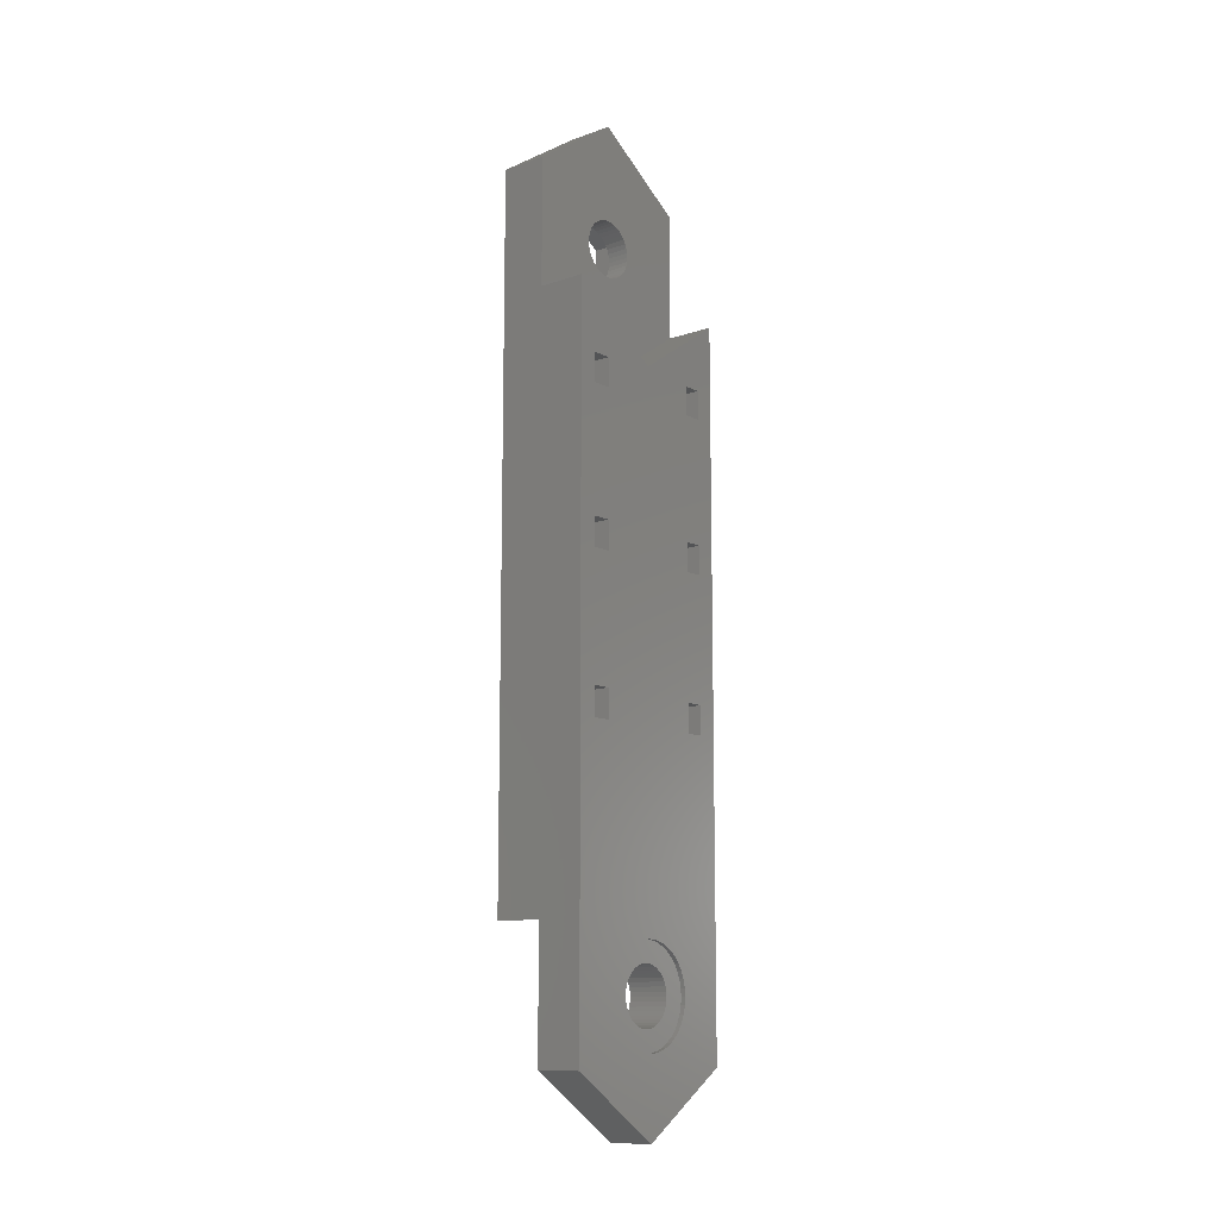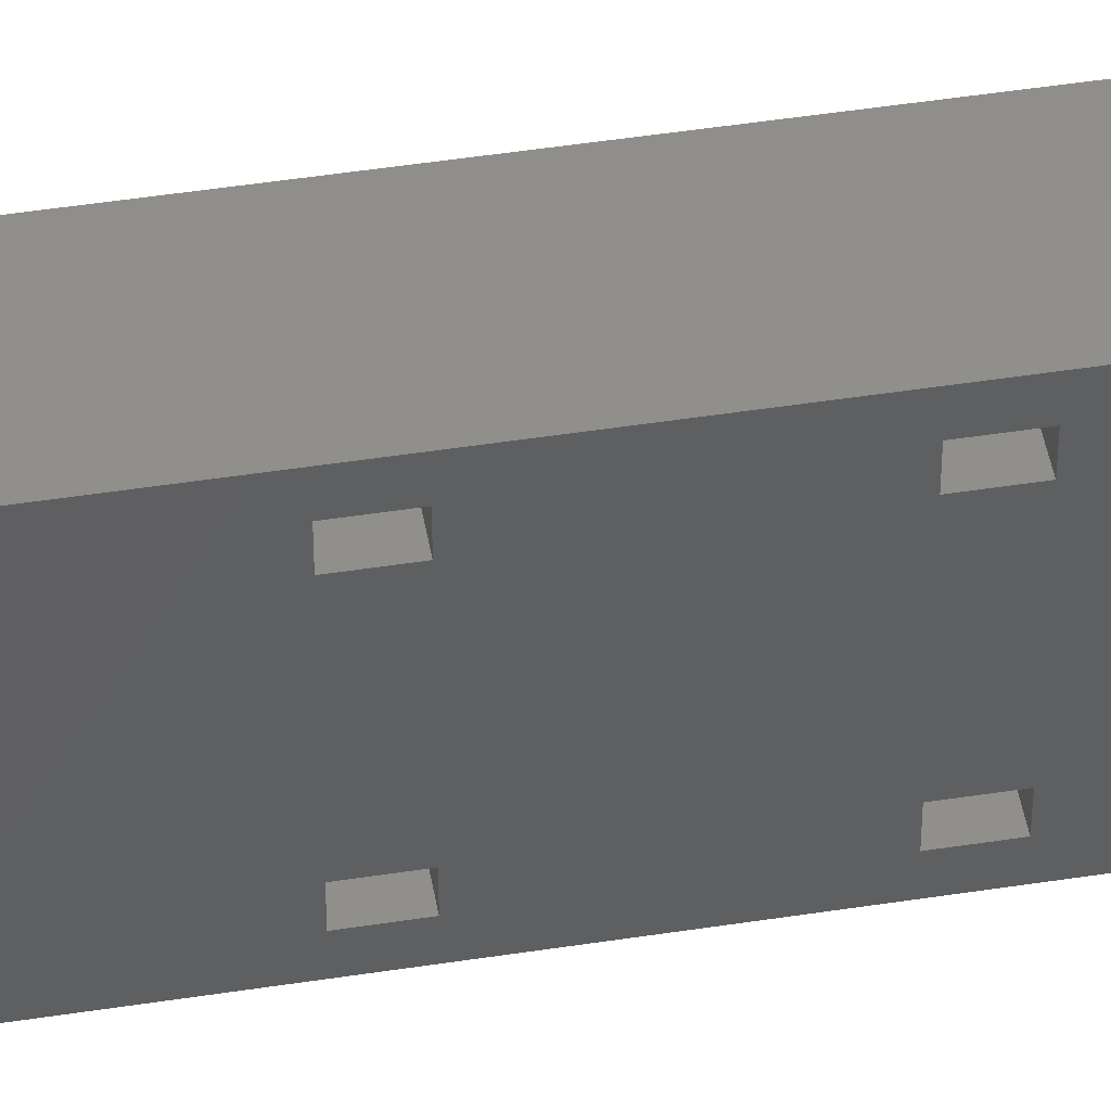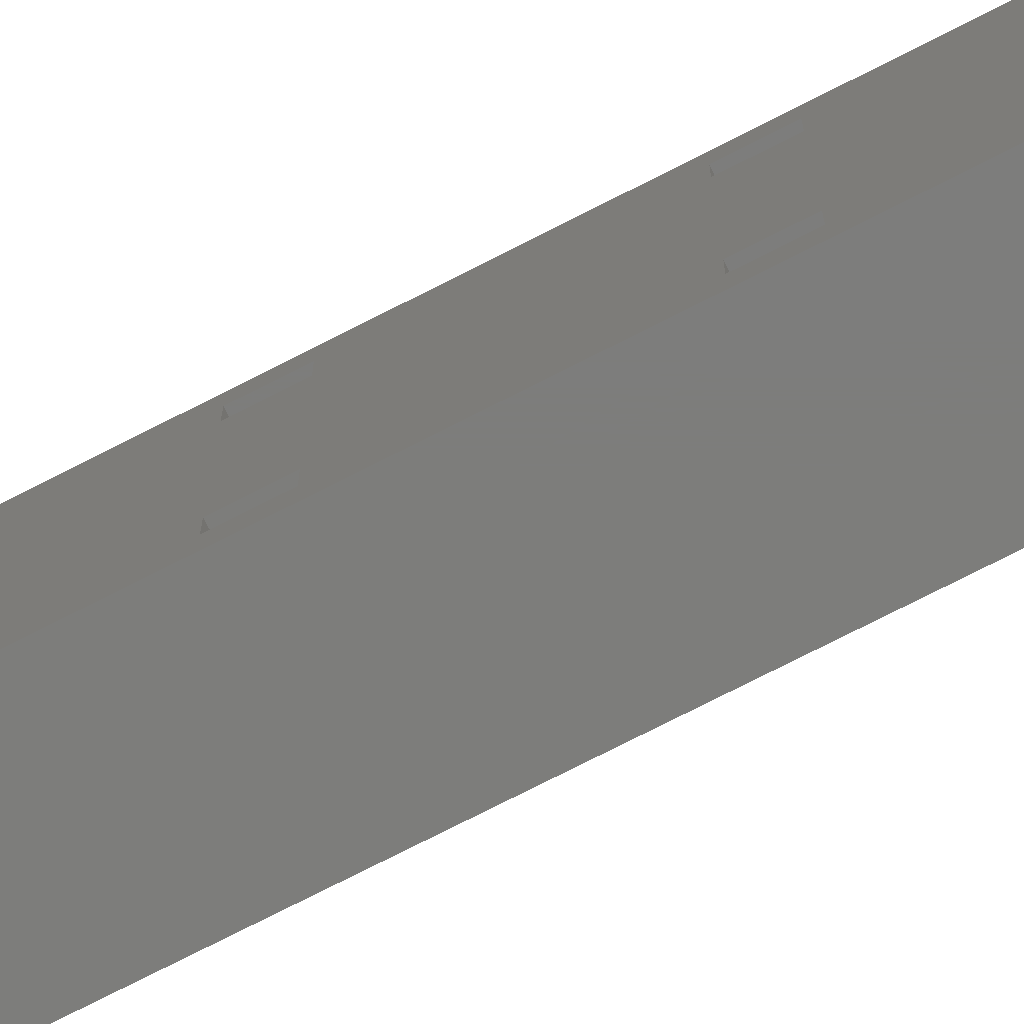
<metadata>
{"format":"stl","ext":"stl","renderer":"f3d","projection":"perspective","resolution":1024,"background":"white","views":[{"elev":-11.5,"azim":40.0,"up":"+Y"},{"elev":47.7,"azim":-99.9,"up":"+Z"},{"elev":-76.5,"azim":-63.1,"up":"+Z"}]}
</metadata>
<code>
# stl→obj: 324 verts, 676 faces
v 5 -95 -94
v 5 -92 -106
v 5 -92 -94
v 5 -95 -106
v 5 -79 -94
v 5 -76 -106
v 5 -76 -94
v 5 -79 -106
v 5 -63 -106
v 5 -59.43 -100
v 5 -63 -94
v 5 -60 -106
v 5 -60 -94
v 5 -52.77 -90
v 5 -60 -92
v 5 -63 -92
v 5 -76 -92
v 5 -79 -92
v 5 -92 -92
v 5 -126.6 -90
v 5 -115.4 -97.64
v 5 -95 -92
v 5 -114.8 -100
v 5 -114.9 -100.8
v 5 -114.9 -99.19
v 5 -115.1 -98.39
v 5 -115.8 -96.94
v 5 -116.3 -96.32
v 5 -116.9 -95.79
v 5 -117.6 -95.37
v 5 -118.4 -95.05
v 5 -119.2 -94.86
v 5 -120 -94.8
v 5 -124.9 -98.39
v 5 -133.2 -100
v 5 -125.1 -99.19
v 5 -124.6 -97.64
v 5 -124.2 -96.94
v 5 -123.7 -96.32
v 5 -123.1 -95.79
v 5 -122.4 -95.37
v 5 -121.6 -95.05
v 5 -120.8 -94.86
v 5 -52.77 -110
v 5 -60 -108
v 5 -63 -108
v 5 -76 -108
v 5 -79 -108
v 5 -92 -108
v 5 -126.6 -110
v 5 -95 -108
v 5 -115.1 -101.6
v 5 -115.4 -102.4
v 5 -115.8 -103.1
v 5 -116.3 -103.7
v 5 -116.9 -104.2
v 5 -117.6 -104.6
v 5 -118.4 -104.9
v 5 -119.2 -105.1
v 5 -120 -105.2
v 5 -120.8 -105.1
v 5 -125.2 -100
v 5 -121.6 -104.9
v 5 -122.4 -104.6
v 5 -123.1 -104.2
v 5 -123.7 -103.7
v 5 -124.2 -103.1
v 5 -124.6 -102.4
v 5 -124.9 -101.6
v 5 -125.1 -100.8
v -5 -95 -106
v -5 -92 -94
v -5 -92 -106
v -5 -95 -94
v -5 -79 -106
v -5 -76 -94
v -5 -76 -106
v -5 -79 -94
v -5 -63 -106
v -5 -60 -94
v -5 -60 -106
v -5 -63 -94
v -5 -41.5 -100
v -5 -32.77 -100
v -5 -39.43 -110
v -5 -39.43 -90
v -5 -43.75 -103.9
v -5 -48.25 -103.9
v -5 -60 -108
v -5 -63 -108
v -5 -76 -108
v -5 -79 -108
v -5 -92 -108
v -5 -113.2 -110
v -5 -106.6 -100
v -5 -95 -108
v -5 -95 -92
v -5 -43.75 -96.1
v -5 -48.25 -96.1
v -5 -50.5 -100
v -5 -60 -92
v -5 -63 -92
v -5 -76 -92
v -5 -79 -92
v -5 -92 -92
v -5 -113.2 -90
v -0.1 -39.43 -90
v -0.1 -52.77 -90
v 0.1 -113.2 -90
v 0.1 -126.6 -90
v 0.1 -113.2 -110
v 0.1 -126.6 -110
v -0.1 -52.77 -110
v -0.1 -39.43 -110
v -0.1 -43.33 -98.64
v -0.1 -32.77 -100
v -0.1 -43.04 -100.5
v -0.1 -43 -100
v -0.1 -43.04 -99.53
v -0.1 -43.15 -99.07
v -0.1 -43.57 -98.24
v -0.1 -43.88 -97.88
v -0.1 -44.24 -97.57
v -0.1 -44.64 -97.33
v -0.1 -45.07 -97.15
v -0.1 -45.53 -97.04
v -0.1 -46 -97
v -0.1 -46.47 -97.04
v -0.1 -46.93 -97.15
v -0.1 -47.36 -97.33
v -0.1 -47.76 -97.57
v -0.1 -48.85 -99.07
v -0.1 -59.43 -100
v -0.1 -48.96 -99.53
v -0.1 -48.67 -98.64
v -0.1 -48.43 -98.24
v -0.1 -48.12 -97.88
v -0.1 -43.15 -100.9
v -0.1 -43.33 -101.4
v -0.1 -43.57 -101.8
v -0.1 -43.88 -102.1
v -0.1 -44.24 -102.4
v -0.1 -44.64 -102.7
v -0.1 -45.07 -102.9
v -0.1 -45.53 -103
v -0.1 -46 -103
v -0.1 -46.47 -103
v -0.1 -46.93 -102.9
v -0.1 -47.36 -102.7
v -0.1 -47.76 -102.4
v -0.1 -48.12 -102.1
v -0.1 -49 -100
v -0.1 -48.96 -100.5
v -0.1 -48.43 -101.8
v -0.1 -48.67 -101.4
v -0.1 -48.85 -100.9
v -2.5 -48.67 -98.64
v -2.5 -48.85 -99.07
v -2.5 -43.04 -99.53
v -2.5 -43.15 -99.07
v -2.5 -43 -100
v -2.5 -43.33 -98.64
v -2.5 -44.24 -102.4
v -2.5 -44.64 -102.7
v -2.5 -43.15 -100.9
v -2.5 -43.04 -100.5
v -2.5 -45.07 -102.9
v -2.5 -47.36 -97.33
v -2.5 -46.93 -97.15
v -2.5 -46.93 -102.9
v -2.5 -47.36 -102.7
v -2.5 -47.76 -97.57
v -2.5 -44.24 -97.57
v -2.5 -43.88 -97.88
v -2.5 -46.47 -97.04
v -2.5 -48.85 -100.9
v -2.5 -48.67 -101.4
v -2.5 -46 -97
v -2.5 -46.47 -103
v -2.5 -43.33 -101.4
v -2.5 -48.43 -101.8
v -2.5 -48.12 -102.1
v -2.5 -48.12 -97.88
v -2.5 -45.53 -103
v -2.5 -46 -103
v -2.5 -47.76 -102.4
v -2.5 -43.57 -101.8
v -2.5 -43.57 -98.24
v -2.5 -48.43 -98.24
v -2.5 -45.53 -97.04
v -2.5 -45.07 -97.15
v -2.5 -44.64 -97.33
v -2.5 -48.96 -99.53
v -2.5 -43.88 -102.1
v -2.5 -49 -100
v -2.5 -48.96 -100.5
v -2.5 -50.5 -100
v -2.5 -48.25 -96.1
v -2.5 -41.5 -100
v -2.5 -43.75 -103.9
v -2.5 -48.25 -103.9
v -2.5 -43.75 -96.1
v 0.1 -117.3 -101.4
v 0.1 -106.6 -100
v 0.1 -117 -99.53
v 0.1 -117 -100
v 0.1 -117 -100.5
v 0.1 -117.1 -100.9
v 0.1 -117.6 -101.8
v 0.1 -117.9 -102.1
v 0.1 -118.2 -102.4
v 0.1 -118.6 -102.7
v 0.1 -119.1 -102.9
v 0.1 -119.5 -103
v 0.1 -120 -103
v 0.1 -120.5 -103
v 0.1 -120.9 -102.9
v 0.1 -121.4 -102.7
v 0.1 -121.8 -102.4
v 0.1 -122.9 -100.9
v 0.1 -133.2 -100
v 0.1 -123 -100.5
v 0.1 -122.7 -101.4
v 0.1 -122.4 -101.8
v 0.1 -122.1 -102.1
v 0.1 -117.1 -99.07
v 0.1 -117.3 -98.64
v 0.1 -117.6 -98.24
v 0.1 -117.9 -97.88
v 0.1 -118.2 -97.57
v 0.1 -118.6 -97.33
v 0.1 -119.1 -97.15
v 0.1 -119.5 -97.04
v 0.1 -120 -97
v 0.1 -120.5 -97.04
v 0.1 -120.9 -97.15
v 0.1 -121.4 -97.33
v 0.1 -121.8 -97.57
v 0.1 -122.1 -97.88
v 0.1 -123 -100
v 0.1 -123 -99.53
v 0.1 -122.4 -98.24
v 0.1 -122.7 -98.64
v 0.1 -122.9 -99.07
v 4.5 -122.9 -99.07
v 4.5 -122.7 -98.64
v 4.5 -117.1 -99.07
v 4.5 -117 -99.53
v 4.5 -117 -100
v 4.5 -117.3 -98.64
v 4.5 -118.6 -102.7
v 4.5 -118.2 -102.4
v 4.5 -117 -100.5
v 4.5 -117.1 -100.9
v 4.5 -119.1 -102.9
v 4.5 -120.9 -97.15
v 4.5 -121.4 -97.33
v 4.5 -121.4 -102.7
v 4.5 -120.9 -102.9
v 4.5 -121.8 -97.57
v 4.5 -117.9 -97.88
v 4.5 -118.2 -97.57
v 4.5 -120.5 -97.04
v 4.5 -122.7 -101.4
v 4.5 -122.9 -100.9
v 4.5 -120 -97
v 4.5 -120.5 -103
v 4.5 -117.3 -101.4
v 4.5 -122.1 -102.1
v 4.5 -122.4 -101.8
v 4.5 -122.1 -97.88
v 4.5 -120 -103
v 4.5 -119.5 -103
v 4.5 -121.8 -102.4
v 4.5 -117.6 -101.8
v 4.5 -117.6 -98.24
v 4.5 -122.4 -98.24
v 4.5 -119.5 -97.04
v 4.5 -118.6 -97.33
v 4.5 -119.1 -97.15
v 4.5 -123 -99.53
v 4.5 -117.9 -102.1
v 4.5 -123 -100.5
v 4.5 -123 -100
v 4.5 -119.2 -105.1
v 4.5 -120 -105.2
v 4.5 -114.9 -99.19
v 4.5 -115.1 -98.39
v 4.5 -114.8 -100
v 4.5 -115.4 -97.64
v 4.5 -116.9 -104.2
v 4.5 -117.6 -104.6
v 4.5 -115.8 -96.94
v 4.5 -116.3 -96.32
v 4.5 -125.1 -99.19
v 4.5 -125.2 -100
v 4.5 -118.4 -104.9
v 4.5 -124.6 -102.4
v 4.5 -124.2 -103.1
v 4.5 -124.9 -101.6
v 4.5 -117.6 -95.37
v 4.5 -116.9 -95.79
v 4.5 -123.7 -96.32
v 4.5 -124.2 -96.94
v 4.5 -125.1 -100.8
v 4.5 -116.3 -103.7
v 4.5 -115.8 -103.1
v 4.5 -115.4 -102.4
v 4.5 -114.9 -100.8
v 4.5 -115.1 -101.6
v 4.5 -118.4 -95.05
v 4.5 -119.2 -94.86
v 4.5 -120 -94.8
v 4.5 -120.8 -94.86
v 4.5 -121.6 -95.05
v 4.5 -122.4 -95.37
v 4.5 -123.1 -95.79
v 4.5 -124.6 -97.64
v 4.5 -120.8 -105.1
v 4.5 -121.6 -104.9
v 4.5 -122.4 -104.6
v 4.5 -123.1 -104.2
v 4.5 -123.7 -103.7
v 4.5 -124.9 -98.39
f 1 2 3
f 2 1 4
f 5 6 7
f 6 5 8
f 9 10 11
f 10 9 12
f 13 14 15
f 14 16 15
f 7 11 16
f 11 7 9
f 7 16 17
f 14 17 16
f 14 18 17
f 3 5 18
f 5 3 8
f 3 18 19
f 14 19 18
f 20 19 14
f 21 1 22
f 1 23 4
f 24 4 23
f 1 25 23
f 1 26 25
f 1 21 26
f 22 27 21
f 22 28 27
f 22 29 28
f 22 30 29
f 22 31 30
f 20 31 22
f 31 20 32
f 32 20 33
f 34 35 36
f 37 35 34
f 35 37 20
f 38 20 37
f 39 20 38
f 40 20 39
f 41 20 40
f 42 20 41
f 43 20 42
f 33 20 43
f 19 20 22
f 14 13 10
f 11 10 13
f 12 44 10
f 45 44 12
f 46 44 45
f 6 9 7
f 9 6 46
f 47 46 6
f 46 47 44
f 48 44 47
f 2 8 3
f 8 2 48
f 49 48 2
f 49 44 48
f 50 49 51
f 52 4 24
f 53 4 52
f 4 53 51
f 54 51 53
f 55 51 54
f 56 51 55
f 57 51 56
f 58 51 57
f 50 58 59
f 50 59 60
f 50 60 61
f 36 35 62
f 49 50 44
f 58 50 51
f 63 50 61
f 64 50 63
f 65 50 64
f 66 50 65
f 67 50 66
f 68 50 67
f 35 68 69
f 35 69 70
f 62 35 70
f 68 35 50
f 71 72 73
f 72 71 74
f 75 76 77
f 76 75 78
f 79 80 81
f 80 79 82
f 83 84 85
f 84 83 86
f 85 87 83
f 85 88 87
f 81 88 89
f 85 89 88
f 85 90 89
f 77 79 90
f 79 77 82
f 77 90 91
f 85 91 90
f 85 92 91
f 73 75 92
f 75 73 78
f 73 92 93
f 94 92 85
f 92 94 93
f 95 71 96
f 71 95 74
f 74 95 97
f 96 94 95
f 93 94 96
f 98 86 83
f 99 86 98
f 88 81 100
f 80 100 81
f 100 80 99
f 101 99 80
f 99 101 86
f 102 86 101
f 76 82 77
f 82 76 102
f 103 102 76
f 103 86 102
f 104 86 103
f 72 78 73
f 78 72 104
f 105 104 72
f 106 104 105
f 106 105 97
f 104 106 86
f 106 97 95
f 107 86 108
f 14 109 20
f 108 109 14
f 106 108 86
f 108 106 109
f 20 109 110
f 111 50 112
f 50 111 44
f 111 113 44
f 94 113 111
f 85 113 94
f 113 85 114
f 46 79 9
f 79 46 90
f 89 12 81
f 12 89 45
f 79 12 9
f 12 79 81
f 89 46 45
f 46 89 90
f 48 75 8
f 75 48 92
f 91 6 77
f 6 91 47
f 75 6 8
f 6 75 77
f 91 48 47
f 48 91 92
f 51 71 4
f 71 51 96
f 93 2 73
f 2 93 49
f 71 2 4
f 2 71 73
f 93 51 49
f 51 93 96
f 11 102 16
f 102 11 82
f 80 15 101
f 15 80 13
f 102 15 16
f 15 102 101
f 80 11 13
f 11 80 82
f 5 104 18
f 104 5 78
f 76 17 103
f 17 76 7
f 104 17 18
f 17 104 103
f 76 5 7
f 5 76 78
f 1 97 22
f 97 1 74
f 72 19 105
f 19 72 3
f 97 19 22
f 19 97 105
f 72 1 3
f 1 72 74
f 115 116 107
f 117 116 118
f 116 119 118
f 116 120 119
f 116 115 120
f 107 121 115
f 107 122 121
f 107 123 122
f 107 124 123
f 107 125 124
f 107 126 125
f 107 127 126
f 108 127 107
f 127 108 128
f 128 108 129
f 129 108 130
f 130 108 131
f 132 133 134
f 135 133 132
f 133 135 108
f 136 108 135
f 137 108 136
f 131 108 137
f 138 116 117
f 139 116 138
f 116 139 114
f 140 114 139
f 141 114 140
f 142 114 141
f 143 114 142
f 144 114 143
f 145 114 144
f 146 114 145
f 113 146 147
f 113 147 148
f 113 148 149
f 113 149 150
f 113 150 151
f 134 133 152
f 152 133 153
f 146 113 114
f 154 113 151
f 155 113 154
f 133 155 156
f 153 133 156
f 155 133 113
f 44 133 10
f 133 44 113
f 10 108 14
f 108 10 133
f 116 86 107
f 86 116 84
f 114 84 116
f 84 114 85
f 132 157 135
f 157 132 158
f 159 120 160
f 120 159 119
f 161 119 159
f 119 161 118
f 160 115 162
f 115 160 120
f 163 143 142
f 143 163 164
f 165 117 166
f 117 165 138
f 164 144 143
f 144 164 167
f 168 129 130
f 129 168 169
f 170 149 148
f 149 170 171
f 172 130 131
f 130 172 168
f 173 122 123
f 122 173 174
f 169 128 129
f 128 169 175
f 155 176 156
f 176 155 177
f 175 127 128
f 127 175 178
f 179 148 147
f 148 179 170
f 180 138 165
f 138 180 139
f 151 181 154
f 181 151 182
f 183 131 137
f 131 183 172
f 184 146 145
f 146 184 185
f 186 151 150
f 151 186 182
f 187 139 180
f 139 187 140
f 162 121 188
f 121 162 115
f 188 122 174
f 122 188 121
f 136 183 137
f 183 136 189
f 178 126 127
f 126 178 190
f 191 124 125
f 124 191 192
f 134 158 132
f 158 134 193
f 192 123 124
f 123 192 173
f 167 145 144
f 145 167 184
f 166 118 161
f 118 166 117
f 194 140 187
f 140 194 141
f 154 177 155
f 177 154 181
f 153 195 152
f 195 153 196
f 185 147 146
f 147 185 179
f 156 196 153
f 196 156 176
f 190 125 126
f 125 190 191
f 171 150 149
f 150 171 186
f 152 193 134
f 193 152 195
f 135 189 136
f 189 135 157
f 194 142 141
f 142 194 163
f 197 99 198
f 99 197 100
f 199 166 161
f 199 165 166
f 199 180 165
f 200 180 199
f 180 200 187
f 200 194 187
f 200 163 194
f 200 164 163
f 200 167 164
f 200 184 167
f 200 185 184
f 201 185 200
f 185 201 179
f 179 201 170
f 201 171 170
f 201 186 171
f 201 182 186
f 201 181 182
f 201 177 181
f 197 177 201
f 177 197 176
f 196 197 195
f 176 197 196
f 159 199 161
f 160 199 159
f 162 199 160
f 202 162 188
f 162 202 199
f 174 202 188
f 173 202 174
f 192 202 173
f 191 202 192
f 190 202 191
f 178 202 190
f 198 178 175
f 198 175 169
f 178 198 202
f 168 198 169
f 172 198 168
f 183 198 172
f 189 198 183
f 157 198 189
f 197 157 158
f 197 158 193
f 157 197 198
f 197 193 195
f 87 199 83
f 199 87 200
f 99 202 198
f 202 99 98
f 201 100 197
f 100 201 88
f 87 201 200
f 201 87 88
f 83 202 98
f 202 83 199
f 203 204 111
f 205 204 206
f 204 207 206
f 204 208 207
f 204 203 208
f 111 209 203
f 111 210 209
f 111 211 210
f 111 212 211
f 111 213 212
f 111 214 213
f 111 215 214
f 112 215 111
f 215 112 216
f 216 112 217
f 217 112 218
f 218 112 219
f 220 221 222
f 223 221 220
f 221 223 112
f 224 112 223
f 225 112 224
f 219 112 225
f 226 204 205
f 227 204 226
f 204 227 109
f 228 109 227
f 229 109 228
f 230 109 229
f 231 109 230
f 232 109 231
f 233 109 232
f 234 109 233
f 110 234 235
f 110 235 236
f 110 236 237
f 110 237 238
f 110 238 239
f 222 221 240
f 240 221 241
f 234 110 109
f 242 110 239
f 243 110 242
f 221 243 244
f 241 221 244
f 243 221 110
f 112 35 221
f 35 112 50
f 221 20 110
f 20 221 35
f 95 109 106
f 109 95 204
f 94 204 95
f 204 94 111
f 245 243 246
f 243 245 244
f 205 247 226
f 247 205 248
f 206 248 205
f 248 206 249
f 226 250 227
f 250 226 247
f 211 251 252
f 251 211 212
f 208 253 207
f 253 208 254
f 212 255 251
f 255 212 213
f 237 256 257
f 256 237 236
f 217 258 259
f 258 217 218
f 238 257 260
f 257 238 237
f 230 261 262
f 261 230 229
f 236 263 256
f 263 236 235
f 264 220 265
f 220 264 223
f 235 266 263
f 266 235 234
f 216 259 267
f 259 216 217
f 203 254 208
f 254 203 268
f 269 224 270
f 224 269 225
f 239 260 271
f 260 239 238
f 214 272 273
f 272 214 215
f 219 269 274
f 269 219 225
f 209 268 203
f 268 209 275
f 227 276 228
f 276 227 250
f 228 261 229
f 261 228 276
f 277 239 271
f 239 277 242
f 234 278 266
f 278 234 233
f 232 279 280
f 279 232 231
f 281 244 245
f 244 281 241
f 231 262 279
f 262 231 230
f 213 273 255
f 273 213 214
f 207 249 206
f 249 207 253
f 210 275 209
f 275 210 282
f 270 223 264
f 223 270 224
f 283 240 284
f 240 283 222
f 215 267 272
f 267 215 216
f 265 222 283
f 222 265 220
f 233 280 278
f 280 233 232
f 218 274 258
f 274 218 219
f 284 241 281
f 241 284 240
f 246 242 277
f 242 246 243
f 210 252 282
f 252 210 211
f 285 60 59
f 60 285 286
f 287 26 288
f 26 287 25
f 289 25 287
f 25 289 23
f 288 21 290
f 21 288 26
f 291 57 56
f 57 291 292
f 290 27 293
f 27 290 21
f 293 28 294
f 28 293 27
f 62 295 36
f 295 62 296
f 297 59 58
f 59 297 285
f 67 298 68
f 298 67 299
f 68 300 69
f 300 68 298
f 301 29 30
f 29 301 302
f 38 303 39
f 303 38 304
f 70 296 62
f 296 70 305
f 306 54 307
f 54 306 55
f 307 53 308
f 53 307 54
f 249 289 287
f 248 287 288
f 289 249 309
f 247 288 290
f 253 309 249
f 250 290 293
f 309 253 310
f 276 293 294
f 254 310 253
f 261 294 302
f 310 254 308
f 268 308 254
f 287 248 249
f 288 247 248
f 290 250 247
f 293 276 250
f 262 302 301
f 294 261 276
f 302 262 261
f 279 301 311
f 301 279 262
f 311 280 279
f 312 280 311
f 312 278 280
f 313 278 312
f 313 266 278
f 313 263 266
f 314 263 313
f 314 256 263
f 315 256 314
f 256 315 257
f 316 257 315
f 257 316 260
f 317 260 316
f 260 317 271
f 303 271 317
f 271 303 277
f 304 277 303
f 318 246 304
f 277 304 246
f 308 268 307
f 275 307 268
f 307 275 306
f 282 306 275
f 306 282 291
f 252 291 282
f 291 252 292
f 251 292 252
f 292 251 297
f 255 297 251
f 255 285 297
f 273 285 255
f 272 285 273
f 272 286 285
f 267 286 272
f 267 319 286
f 259 319 267
f 320 259 258
f 259 320 319
f 321 258 274
f 322 274 269
f 258 321 320
f 323 269 270
f 299 270 264
f 298 264 265
f 300 265 283
f 274 322 321
f 305 283 284
f 246 318 245
f 324 245 318
f 269 323 322
f 245 324 281
f 270 299 323
f 295 281 324
f 264 298 299
f 281 295 284
f 265 300 298
f 296 284 295
f 283 305 300
f 284 296 305
f 69 305 70
f 305 69 300
f 320 64 63
f 64 320 321
f 309 23 289
f 23 309 24
f 310 24 309
f 24 310 52
f 303 40 39
f 40 303 317
f 316 42 41
f 42 316 315
f 302 28 29
f 28 302 294
f 37 304 38
f 304 37 318
f 34 318 37
f 318 34 324
f 315 43 42
f 43 315 314
f 314 33 43
f 33 314 313
f 322 66 65
f 66 322 323
f 66 299 67
f 299 66 323
f 306 56 55
f 56 306 291
f 311 30 31
f 30 311 301
f 36 324 34
f 324 36 295
f 312 31 32
f 31 312 311
f 308 52 310
f 52 308 53
f 292 58 57
f 58 292 297
f 317 41 40
f 41 317 316
f 313 32 33
f 32 313 312
f 286 61 60
f 61 286 319
f 319 63 61
f 63 319 320
f 321 65 64
f 65 321 322

</code>
